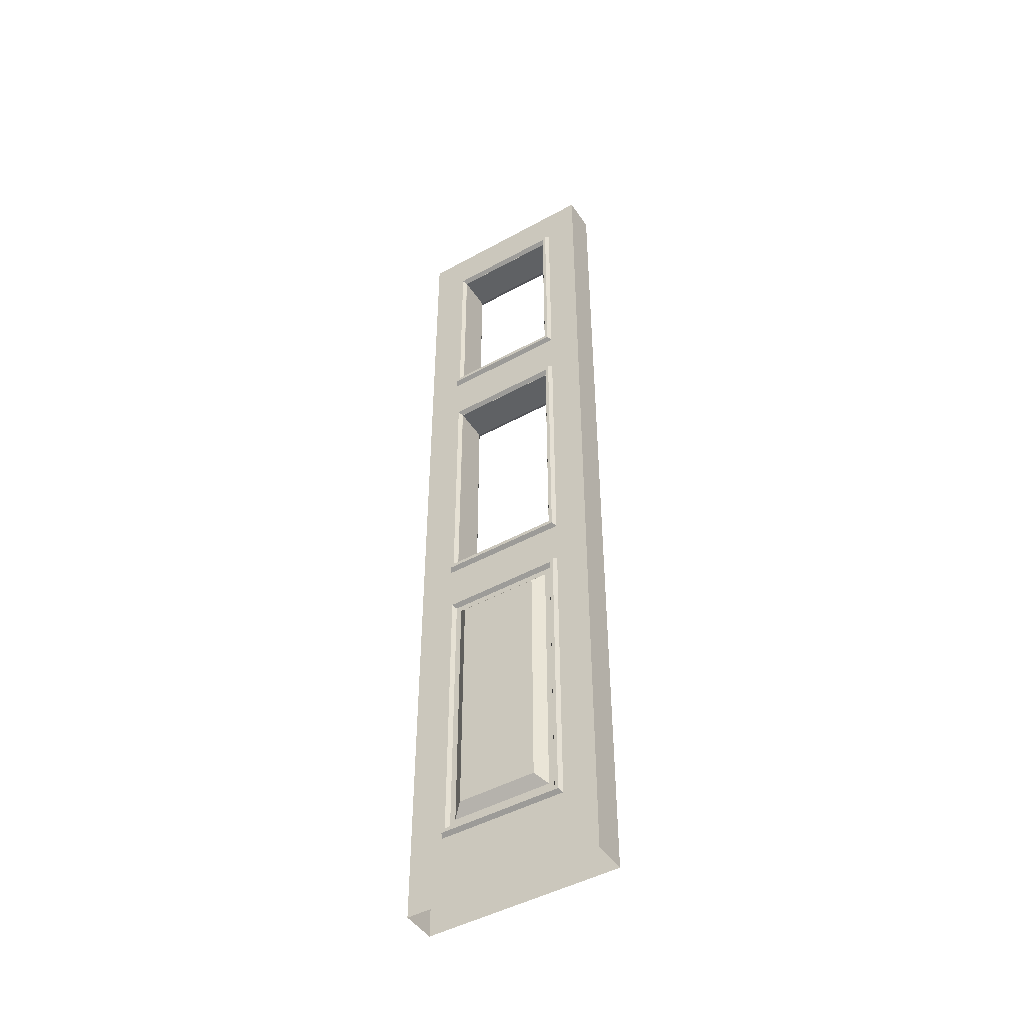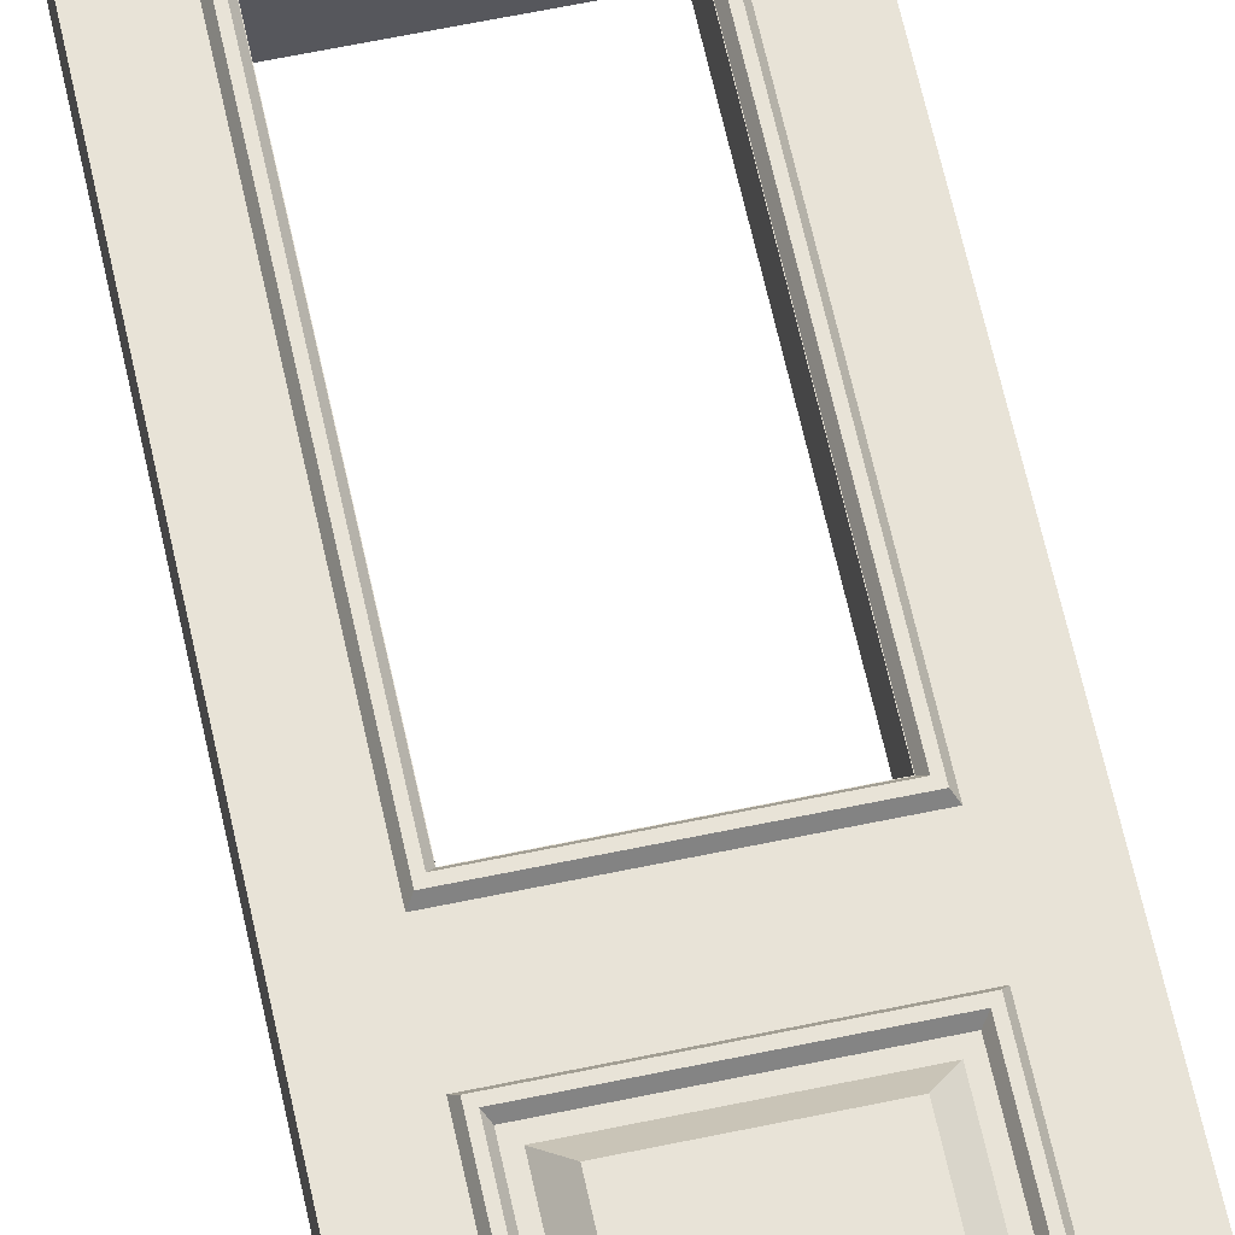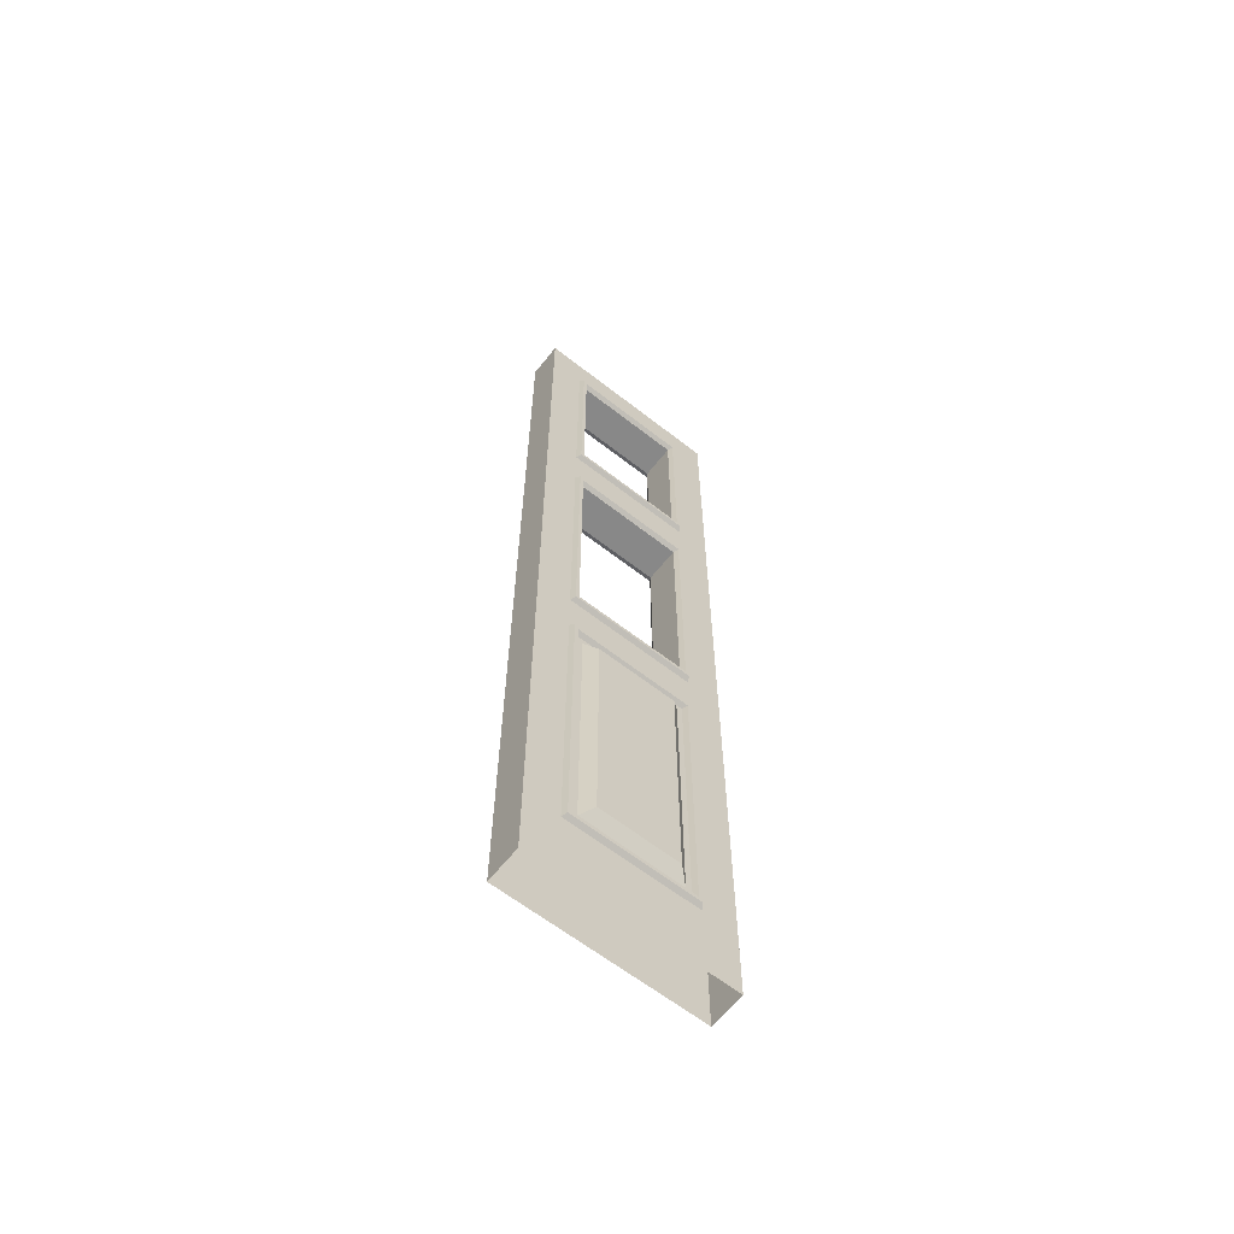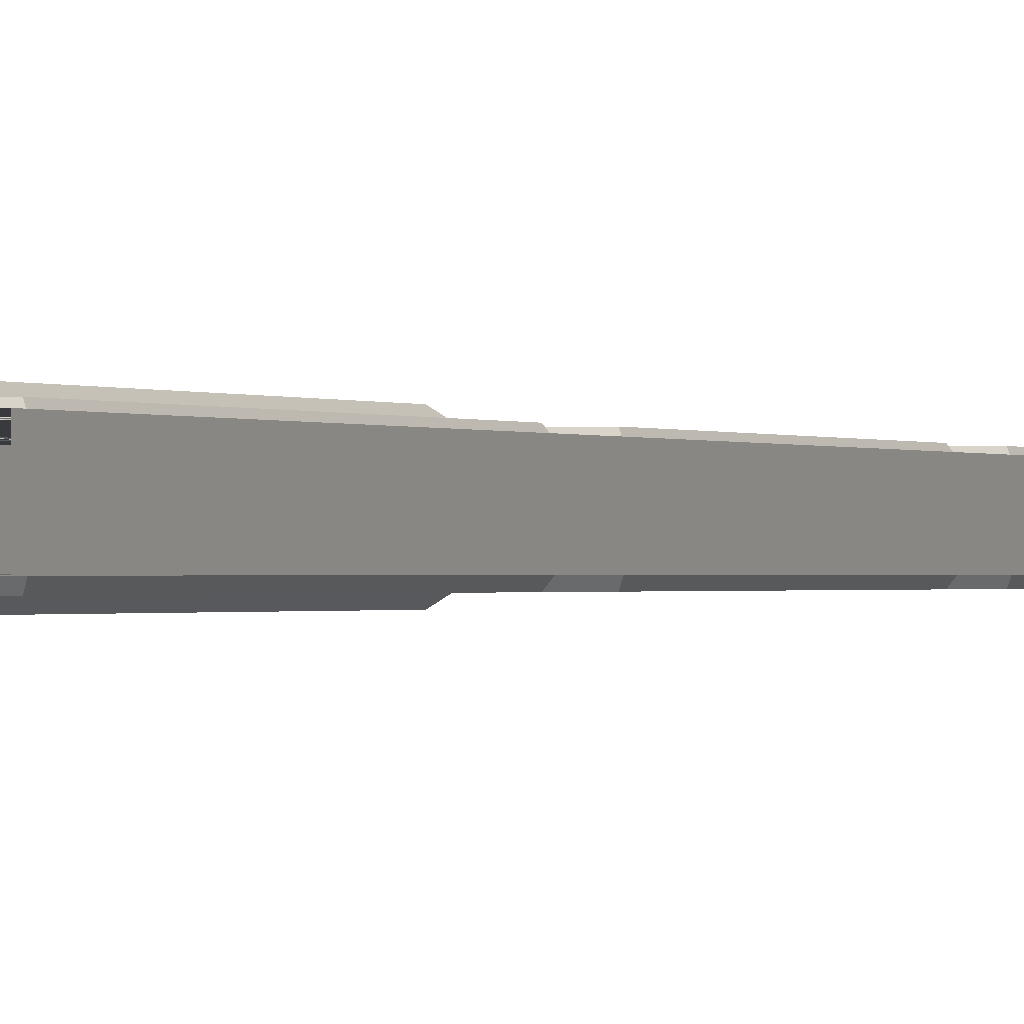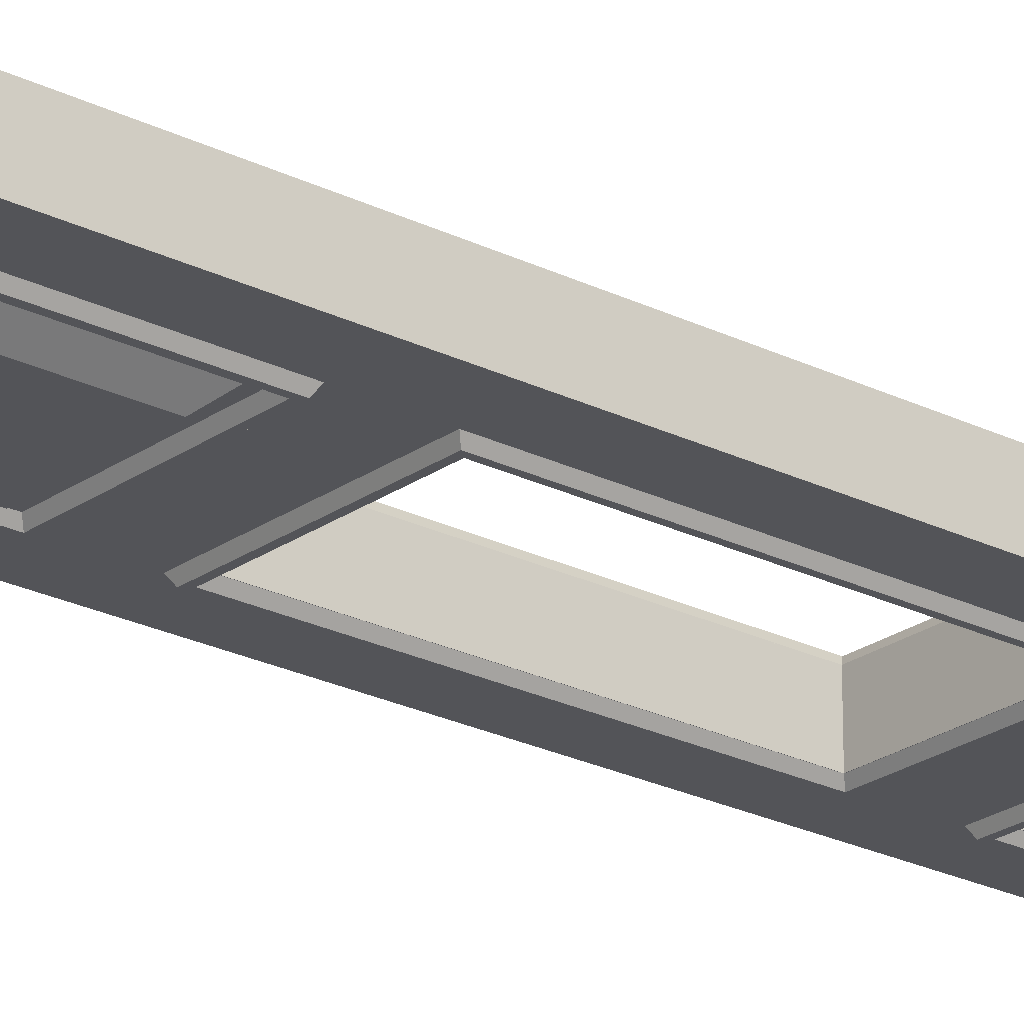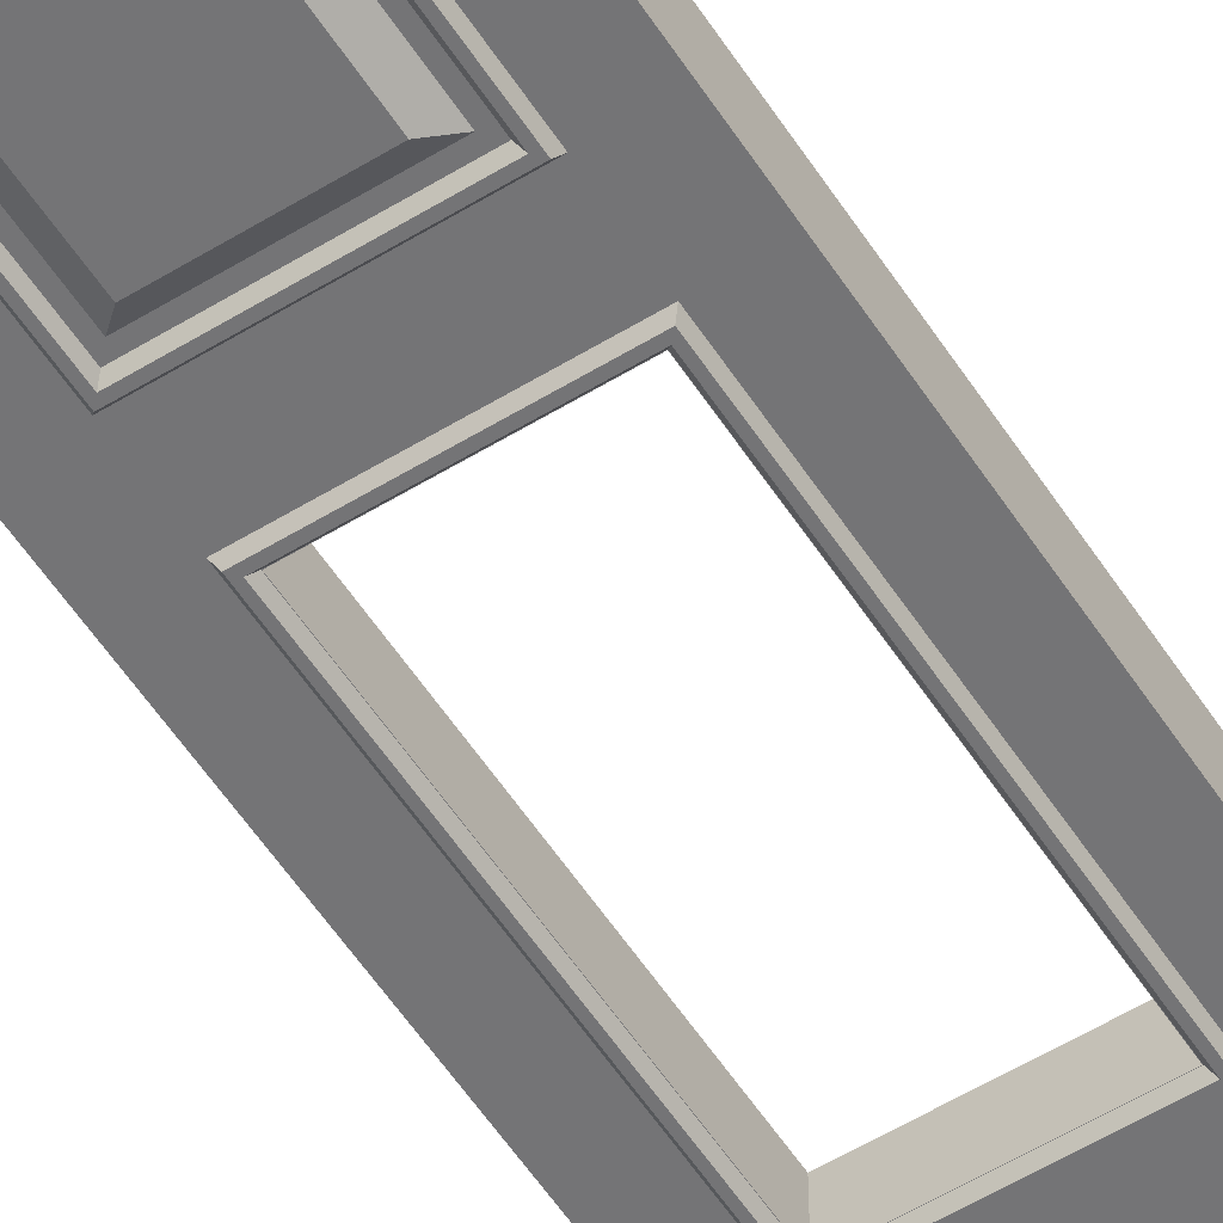
<metadata>
{"format":"obj","ext":"obj","renderer":"f3d","projection":"perspective","resolution":1024,"background":"white","views":[{"elev":-46.7,"azim":-147.9,"up":"+Y"},{"elev":61.9,"azim":-12.1,"up":"+Z"},{"elev":-62.8,"azim":-38.4,"up":"+Y"},{"elev":-0.5,"azim":23.7,"up":"+Z"},{"elev":-23.4,"azim":49.8,"up":"+Z"},{"elev":-56.3,"azim":32.6,"up":"+Z"}]}
</metadata>
<code>
v -20.26 251.7 -15.56
v -21.46 250.4 -15.56
v -21.46 319.5 -15.56
v -20.26 318.1 -15.56
v 20.14 251.7 -15.56
v 21.34 250.4 -15.56
v 20.14 318.1 -15.56
v 21.34 319.5 -15.56
v -19.26 252.8 -13.91
v -19.26 317.1 -13.91
v -22.43 320.5 -13.91
v -22.43 249.4 -13.91
v 19.15 252.8 -13.91
v 22.32 249.4 -13.91
v 19.15 317.1 -13.91
v 22.32 320.5 -13.91
v -20.26 251.7 -0.3047
v -20.26 318.1 -0.3047
v -21.46 319.5 -0.3047
v -21.46 250.4 -0.3047
v 20.14 251.7 -0.3047
v 21.34 250.4 -0.3047
v 20.14 318.1 -0.3047
v 21.34 319.5 -0.3047
v -19.26 252.8 -1.955
v -19.26 317.1 -1.955
v -22.43 320.5 -1.955
v -22.43 249.4 -1.955
v 19.15 252.8 -1.955
v 22.32 249.4 -1.955
v 19.15 317.1 -1.955
v 22.32 320.5 -1.955
v -20.26 145 -15.56
v -20.26 230.2 -15.56
v -21.46 231.6 -15.56
v -21.46 143.6 -15.56
v 20.14 145 -15.56
v 21.34 143.6 -15.56
v 20.14 230.2 -15.56
v 21.34 231.6 -15.56
v -19.26 146 -13.91
v -19.26 229.2 -13.91
v -22.43 232.6 -13.91
v -22.43 142.6 -13.91
v 19.15 146 -13.91
v 22.32 142.6 -13.91
v 19.15 229.2 -13.91
v 22.32 232.6 -13.91
v -34.15 0 -1.859
v -34.15 335.7 -1.859
v -34.15 335.7 -7.932
v -34.15 0 -7.932
v 34.04 0 -1.859
v 34.04 335.7 -1.859
v 34.04 335.7 -7.932
v -34.15 137.3 -7.932
v -34.15 137.3 -1.859
v 34.04 137.3 -1.859
v -34.15 240.3 -7.932
v -34.15 240.3 -1.859
v 34.04 240.3 -1.859
v -34.15 76.02 -1.859
v -34.15 76.02 -7.932
v 34.04 76.02 -1.859
v -13.73 34 1.246
v 13.62 34 1.246
v -13.73 117.6 1.246
v 13.62 117.6 1.246
v -17.49 121.3 -1.955
v 17.38 121.3 -1.955
v -17.49 30.24 -1.955
v 17.38 30.24 -1.955
v -22.43 126.7 -1.955
v 22.32 126.7 -1.955
v -22.43 24.84 -1.955
v 22.32 24.84 -1.955
v -19.26 123.3 -1.955
v -19.26 28.27 -1.955
v 19.15 28.27 -1.955
v 19.15 123.3 -1.955
v -20.26 124.4 -0.3047
v -20.26 27.22 -0.3047
v -21.46 125.7 -0.3047
v -21.46 25.87 -0.3047
v 20.14 27.22 -0.3047
v 21.34 25.87 -0.3047
v 20.14 124.4 -0.3047
v 21.34 125.7 -0.3047
v -34.15 0 -14
v -34.15 335.7 -14
v 34.04 0 -14
v 34.04 335.7 -14
v -34.15 137.3 -14
v 34.04 137.3 -14
v -34.15 240.3 -14
v 34.04 240.3 -14
v -34.15 76.02 -14
v 34.04 76.02 -14
v -13.73 34 -17.11
v 13.62 34 -17.11
v -13.73 117.6 -17.11
v 13.62 117.6 -17.11
v -17.49 121.3 -13.91
v 17.38 121.3 -13.91
v -17.49 30.24 -13.91
v 17.38 30.24 -13.91
v -22.43 126.7 -13.91
v 22.32 126.7 -13.91
v -22.43 24.84 -13.91
v 22.32 24.84 -13.91
v -19.26 123.3 -13.91
v -19.26 28.27 -13.91
v 19.15 28.27 -13.91
v 19.15 123.3 -13.91
v -20.26 124.4 -15.56
v -20.26 27.22 -15.56
v -21.46 125.7 -15.56
v -21.46 25.87 -15.56
v 20.14 27.22 -15.56
v 21.34 25.87 -15.56
v 20.14 124.4 -15.56
v 21.34 125.7 -15.56
v -20.26 145 -0.3047
v -20.26 230.2 -0.3047
v -21.46 231.6 -0.3047
v -21.46 143.6 -0.3047
v 20.14 145 -0.3047
v 21.34 143.6 -0.3047
v 20.14 230.2 -0.3047
v 21.34 231.6 -0.3047
v -19.26 146 -1.955
v -19.26 229.2 -1.955
v -22.43 232.6 -1.955
v -22.43 142.6 -1.955
v 19.15 146 -1.955
v 22.32 142.6 -1.955
v 19.15 229.2 -1.955
v 22.32 232.6 -1.955
v 34.04 0 -7.932
v 34.04 76.02 -7.932
v 34.04 137.3 -7.932
v 34.04 240.3 -7.932
v 19.15 146 -1.859
v 19.15 229.2 -1.859
v -19.26 229.2 -1.859
v -19.26 146 -1.859
v -19.26 146 -14
v 19.15 146 -14
v -19.26 229.2 -14
v 19.15 229.2 -14
v -19.26 317.1 -1.859
v 19.15 317.1 -1.859
v -19.26 252.8 -1.859
v 19.15 252.8 -1.859
v 19.15 252.8 -14
v 19.15 317.1 -14
v -19.26 252.8 -14
v -19.26 317.1 -14
f 1 2 3 4
f 5 6 2 1
f 7 8 6 5
f 4 3 8 7
f 9 1 4 10
f 11 3 2 12
f 13 5 1 9
f 12 2 6 14
f 15 7 5 13
f 14 6 8 16
f 10 4 7 15
f 16 8 3 11
f 17 18 19 20
f 21 17 20 22
f 23 21 22 24
f 18 23 24 19
f 25 26 18 17
f 27 28 20 19
f 29 25 17 21
f 28 30 22 20
f 31 29 21 23
f 30 32 24 22
f 26 31 23 18
f 32 27 19 24
f 33 36 35 34
f 37 38 36 33
f 39 40 38 37
f 34 35 40 39
f 41 33 34 42
f 43 35 36 44
f 45 37 33 41
f 44 36 38 46
f 47 39 37 45
f 46 38 40 48
f 42 34 39 47
f 48 40 35 43
f 55 51 50 54
f 51 59 60 50
f 52 49 62 63
f 62 49 53 64
f 59 56 57 60
f 63 62 57 56
f 57 62 64 58
f 65 66 68 67
f 67 68 70 69
f 71 72 66 65
f 66 72 70 68
f 71 65 67 69
f 82 81 83 84
f 85 82 84 86
f 87 85 86 88
f 81 87 88 83
f 78 77 81 82
f 73 75 84 83
f 79 78 82 85
f 75 76 86 84
f 80 79 85 87
f 76 74 88 86
f 77 80 87 81
f 74 73 83 88
f 55 92 90 51
f 51 90 95 59
f 52 63 97 89
f 97 98 91 89
f 59 95 93 56
f 63 56 93 97
f 93 94 98 97
f 99 101 102 100
f 101 103 104 102
f 105 99 100 106
f 100 102 104 106
f 105 103 101 99
f 116 118 117 115
f 119 120 118 116
f 121 122 120 119
f 115 117 122 121
f 112 116 115 111
f 107 117 118 109
f 113 119 116 112
f 109 118 120 110
f 114 121 119 113
f 110 120 122 108
f 111 115 121 114
f 108 122 117 107
f 123 124 125 126
f 127 123 126 128
f 129 127 128 130
f 124 129 130 125
f 131 132 124 123
f 133 134 126 125
f 135 131 123 127
f 134 136 128 126
f 137 135 127 129
f 136 138 130 128
f 132 137 129 124
f 138 133 125 130
f 55 54 61 142
f 61 58 141 142
f 58 64 140 141
f 64 53 139 140
f 98 140 139 91
f 94 141 140 98
f 96 142 141 94
f 92 55 142 96
f 58 61 144 143
f 61 60 145 144
f 60 57 146 145
f 57 58 143 146
f 94 93 147 148
f 93 95 149 147
f 95 96 150 149
f 96 94 148 150
f 144 145 149 150
f 145 146 147 149
f 146 143 148 147
f 143 144 150 148
f 54 50 151 152
f 50 60 153 151
f 60 61 154 153
f 61 54 152 154
f 92 96 155 156
f 96 95 157 155
f 95 90 158 157
f 90 92 156 158
f 152 151 158 156
f 151 153 157 158
f 153 154 155 157
f 154 152 156 155

</code>
